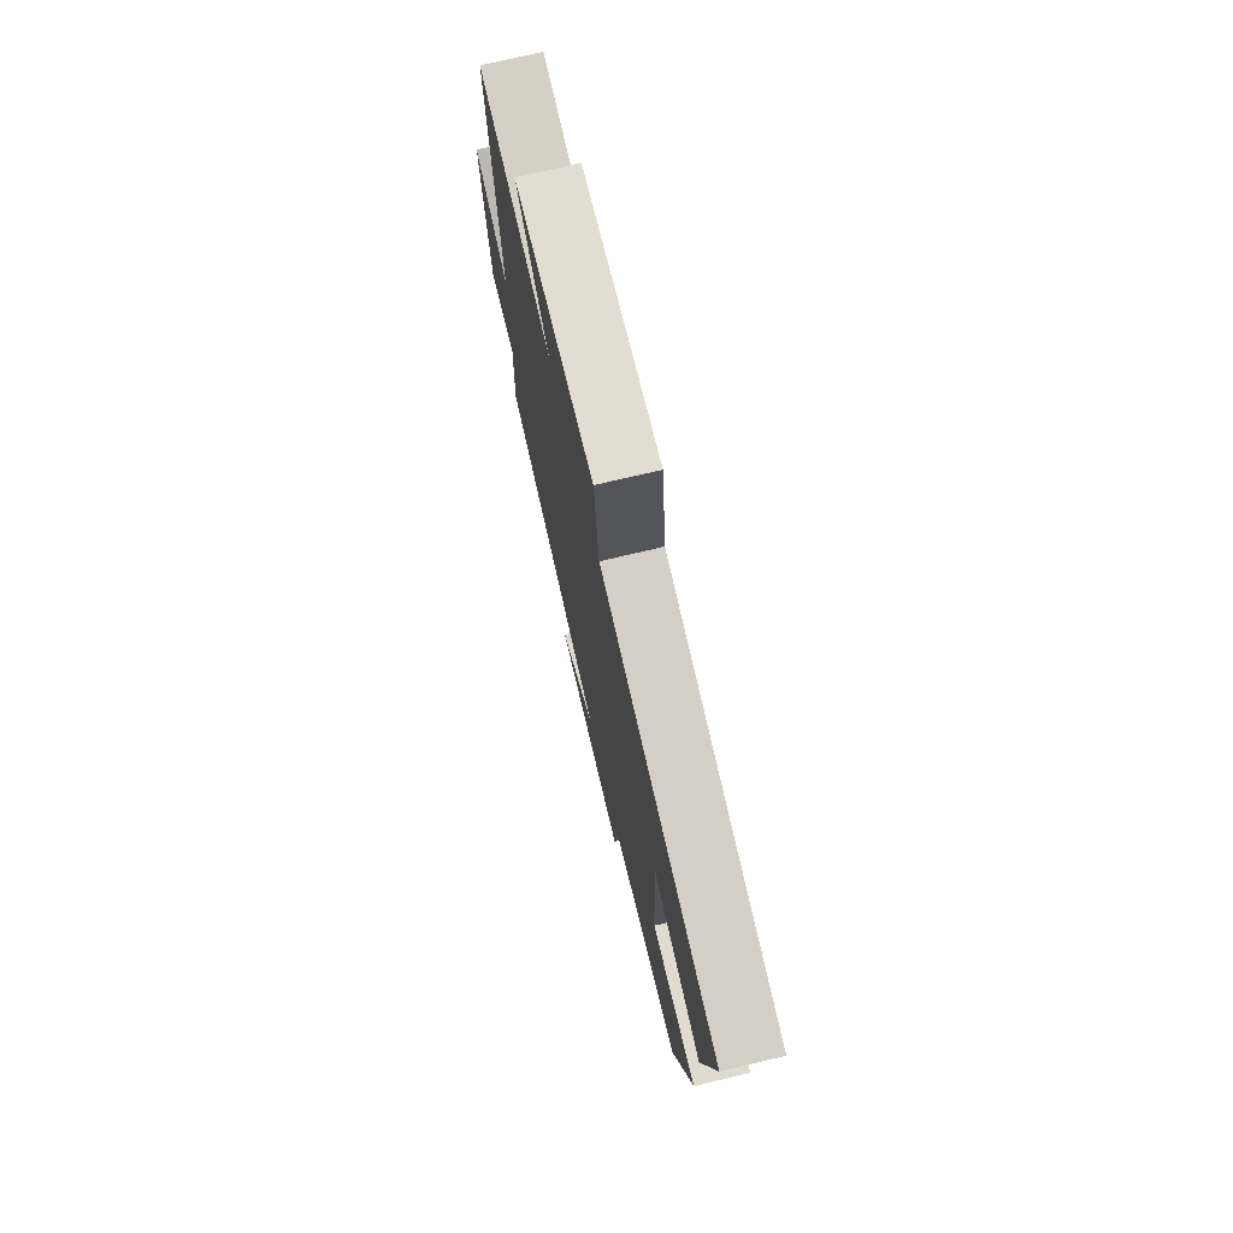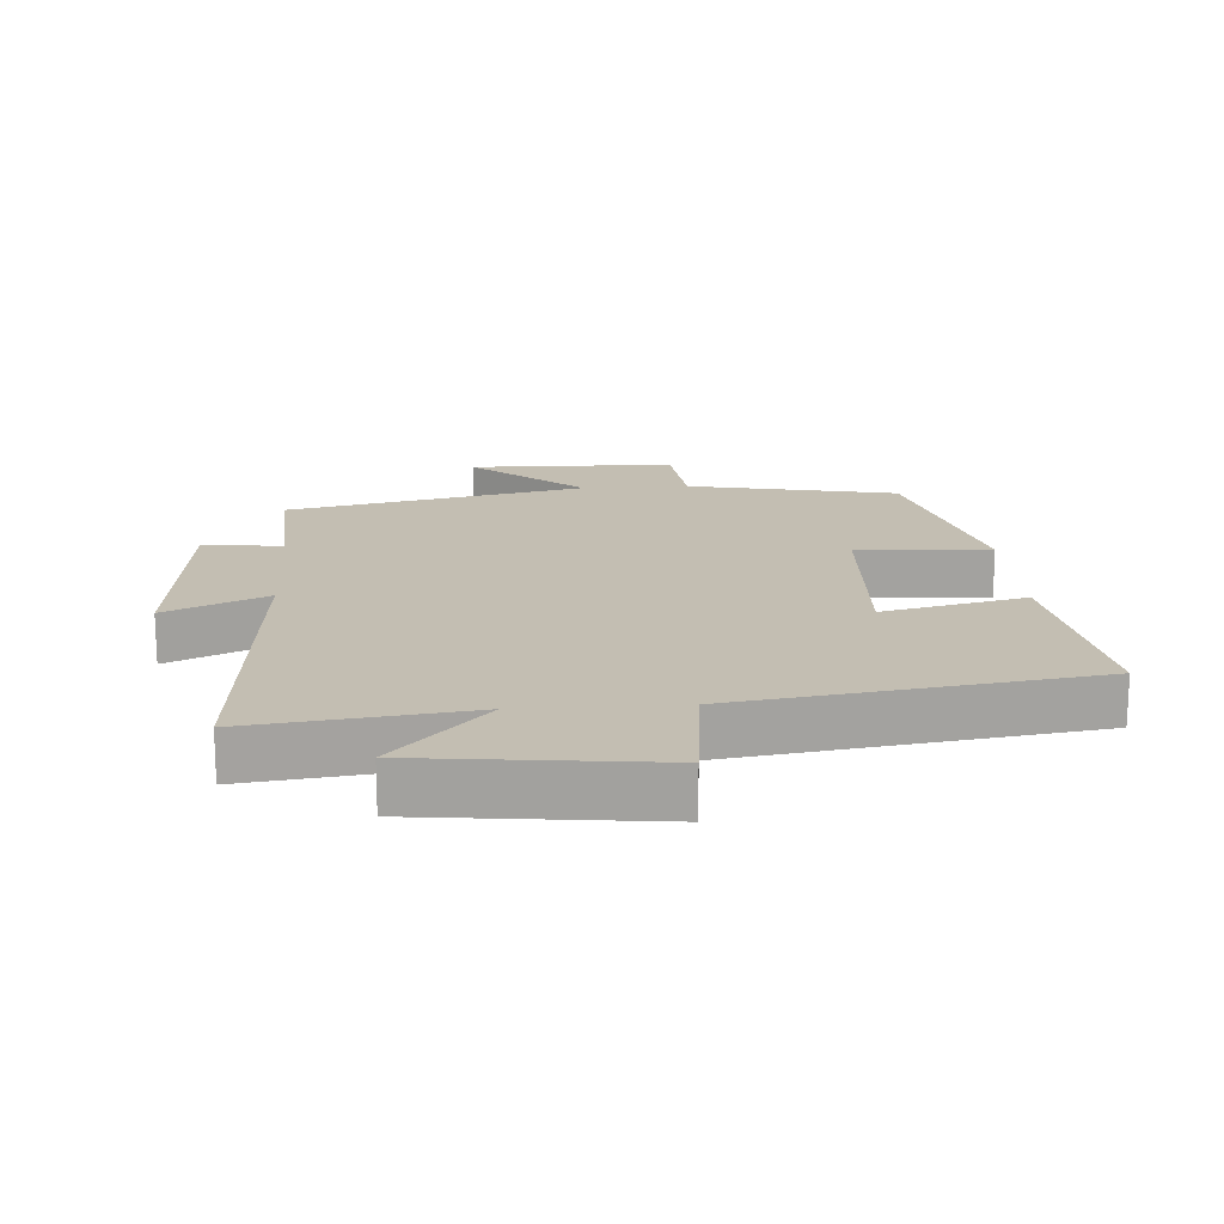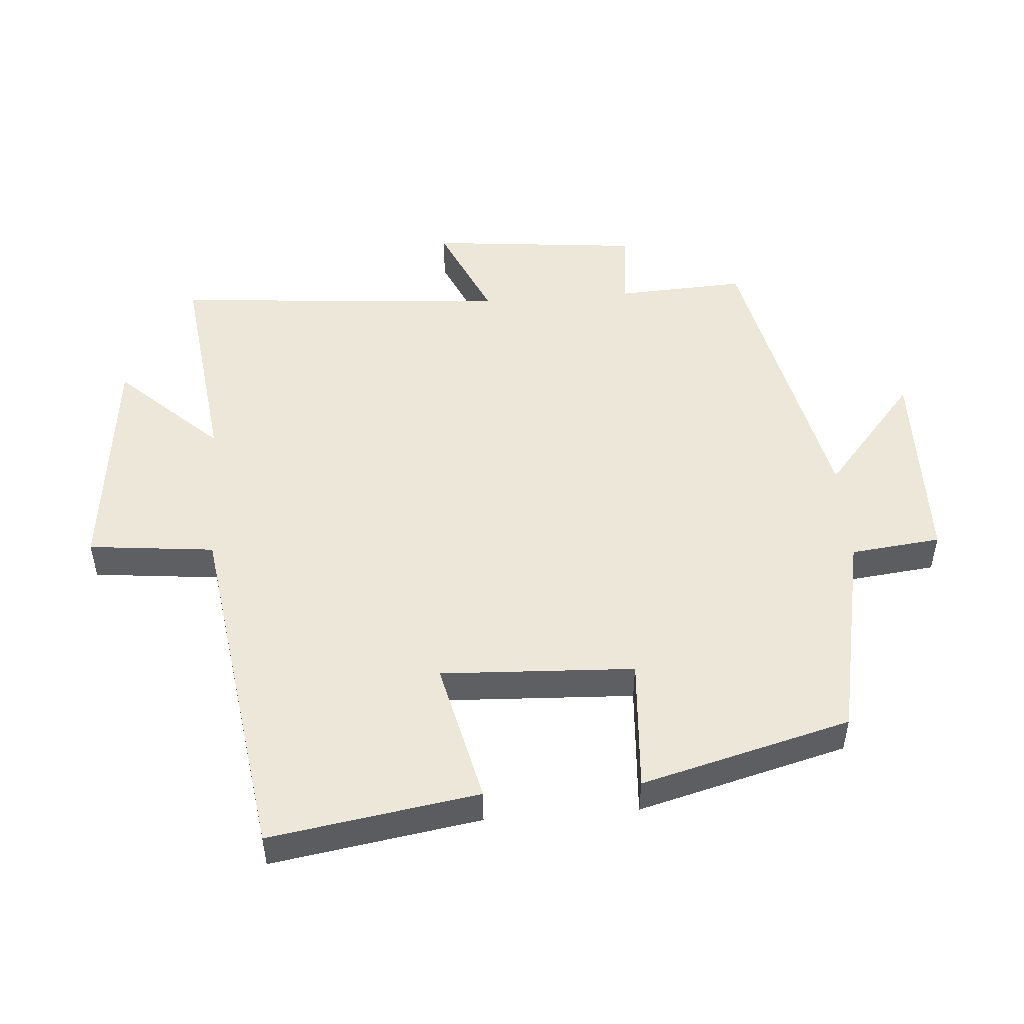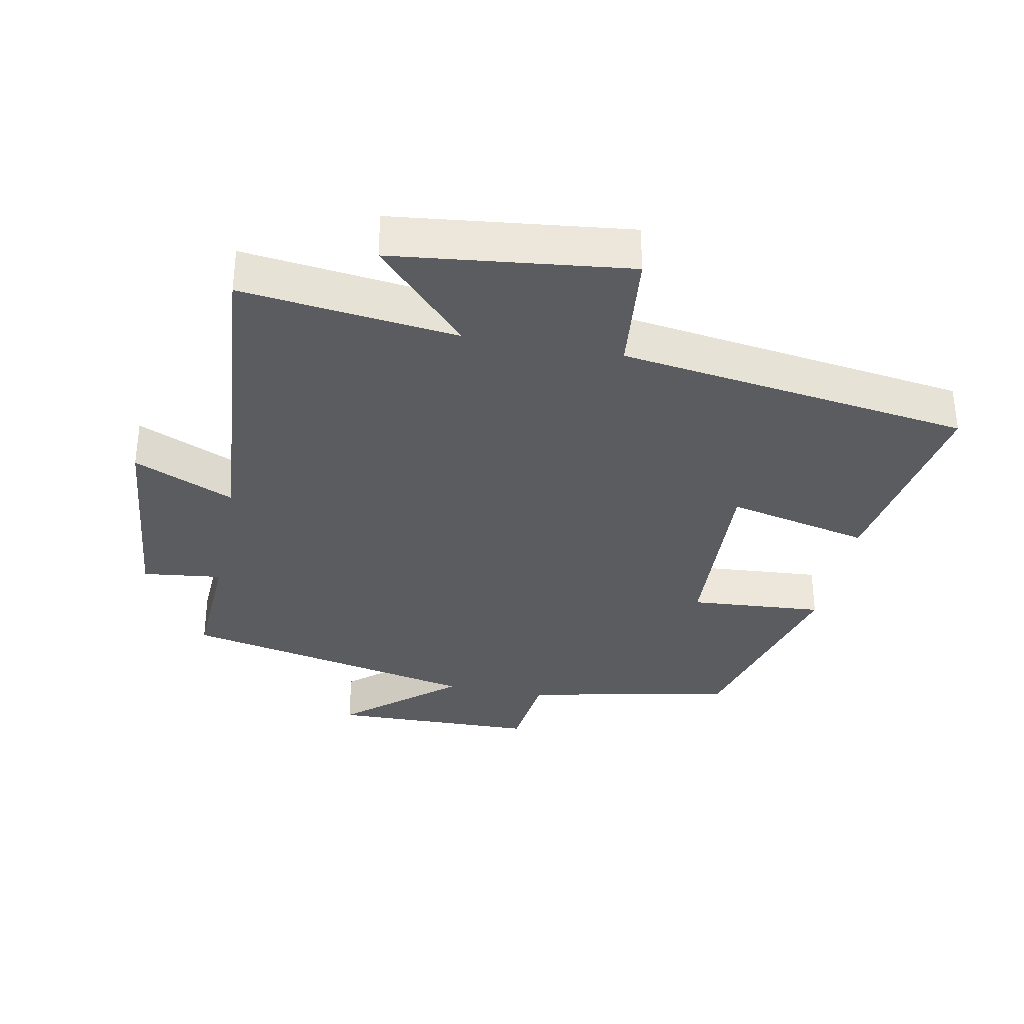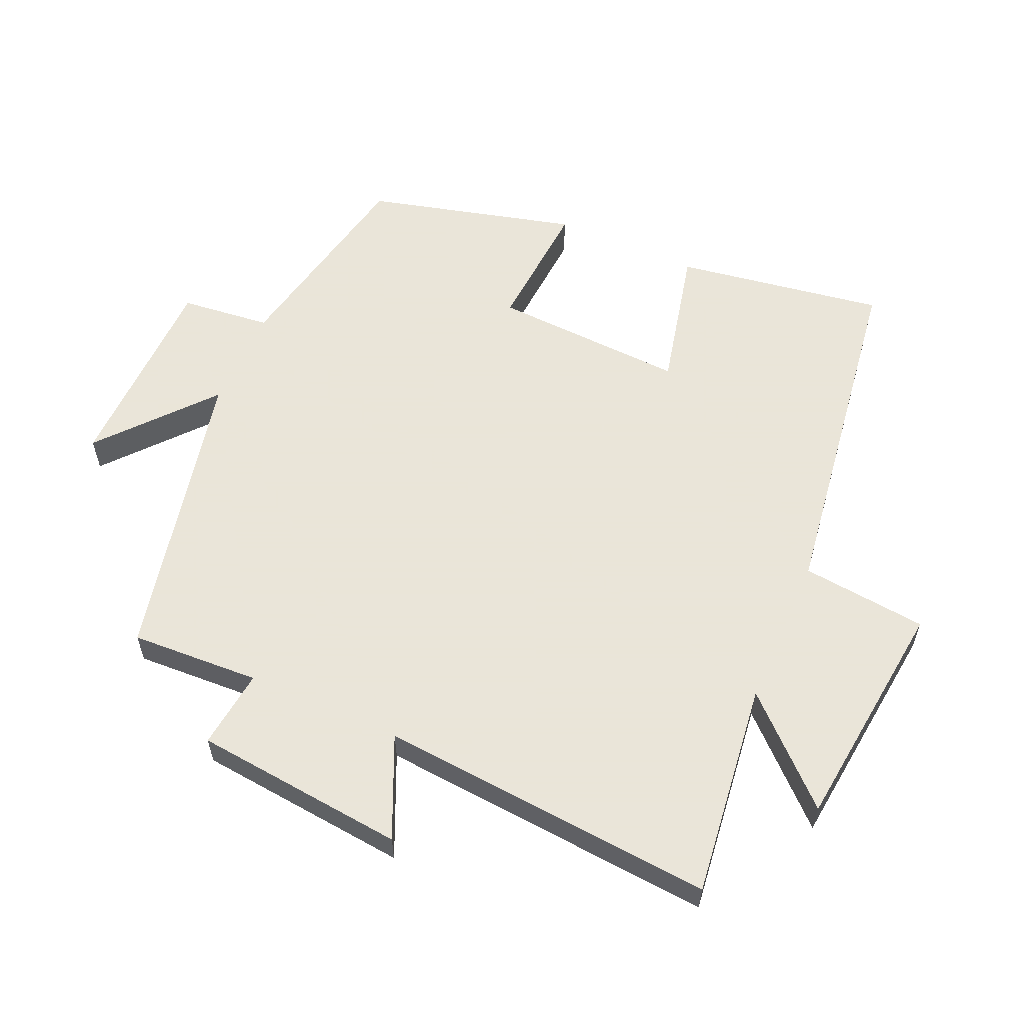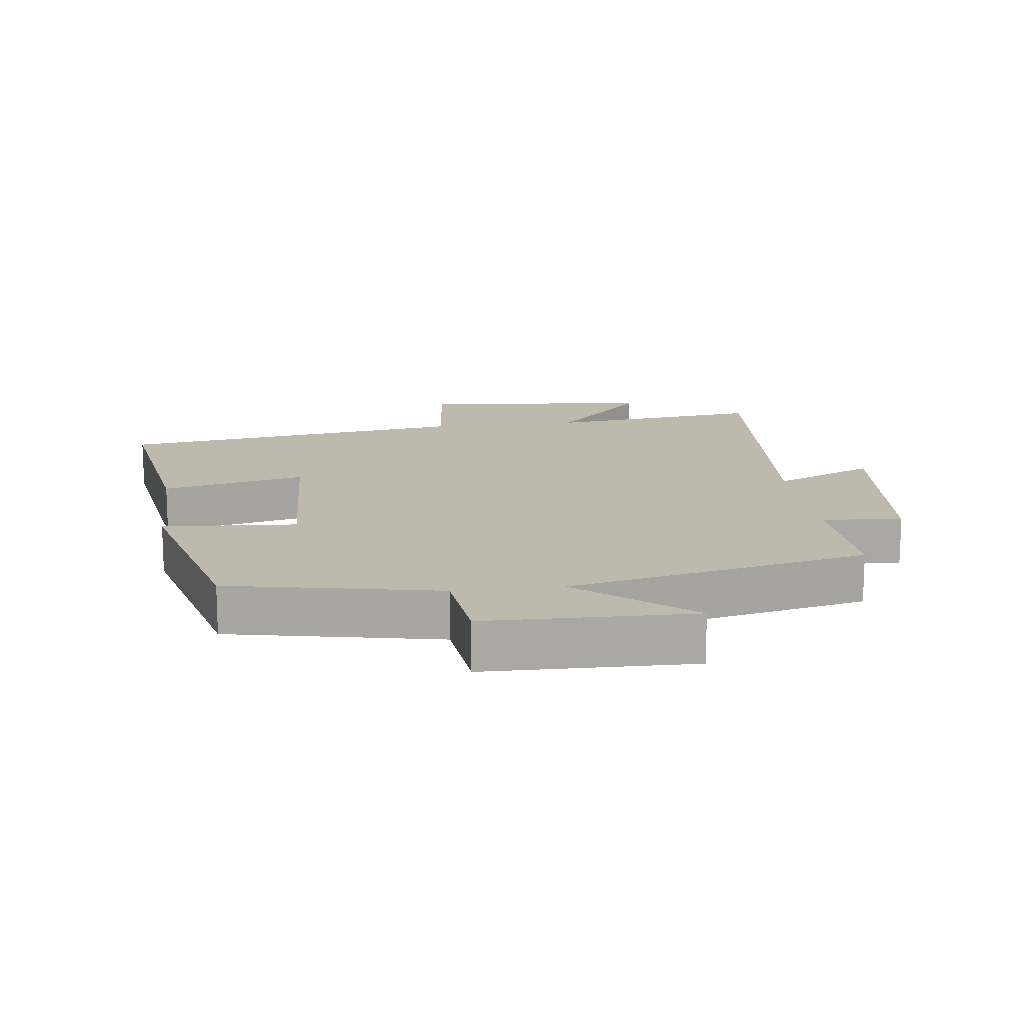
<metadata>
{"format":"obj","ext":"obj","renderer":"f3d","projection":"perspective","resolution":1024,"background":"white","views":[{"elev":74.1,"azim":76.7,"up":"+Z"},{"elev":17.5,"azim":-3.9,"up":"+Y"},{"elev":50.0,"azim":85.6,"up":"+Y"},{"elev":-33.7,"azim":-11.0,"up":"+Y"},{"elev":58.6,"azim":-66.1,"up":"+Y"},{"elev":15.2,"azim":172.8,"up":"+Y"}]}
</metadata>
<code>
v 0.417 0.07 -0.436
v 0.101 0.07 -0.5
v 0.086 0.07 -0.636
v -0.226 0.07 -0.642
v -0.059 0.07 -0.5
v -0.51 0.07 -0.402
v -0.5 0.07 -0.207
v -0.62 0.07 -0.221
v -0.652 0.07 0.099
v -0.5 0.07 0.031
v -0.541 0.07 0.54
v -0.215 0.07 0.5
v -0.355 0.07 0.65
v -0.001 0.07 0.69
v 0.019 0.07 0.5
v 0.55 0.07 0.423
v 0.5 0.07 0.108
v 0.284 0.07 0.158
v 0.298 0.07 -0.134
v 0.5 0.07 -0.12
v 0.417 0 -0.436
v 0.101 0 -0.5
v 0.086 0 -0.636
v -0.226 0 -0.642
v -0.059 0 -0.5
v -0.51 0 -0.402
v -0.5 0 -0.207
v -0.62 0 -0.221
v -0.652 0 0.099
v -0.5 0 0.031
v -0.541 0 0.54
v -0.215 0 0.5
v -0.355 0 0.65
v -0.001 0 0.69
v 0.019 0 0.5
v 0.55 0 0.423
v 0.5 0 0.108
v 0.284 0 0.158
v 0.298 0 -0.134
v 0.5 0 -0.12
f 19 20 1 2
f 18 19 2
f 15 16 17 18
f 15 18 2
f 12 13 14 15
f 12 15 2 3
f 10 11 12 3
f 7 8 9 10
f 5 6 7
f 5 7 10
f 3 4 5
f 3 5 10
f 22 21 40 39
f 22 39 38
f 38 37 36 35
f 22 38 35
f 35 34 33 32
f 23 22 35 32
f 23 32 31 30
f 30 29 28 27
f 27 26 25
f 30 27 25
f 25 24 23
f 30 25 23
f 1 21 22 2
f 2 22 23 3
f 3 23 24 4
f 4 24 25 5
f 5 25 26 6
f 6 26 27 7
f 7 27 28 8
f 8 28 29 9
f 9 29 30 10
f 10 30 31 11
f 11 31 32 12
f 12 32 33 13
f 13 33 34 14
f 14 34 35 15
f 15 35 36 16
f 16 36 37 17
f 17 37 38 18
f 18 38 39 19
f 19 39 40 20
f 20 40 21 1

</code>
